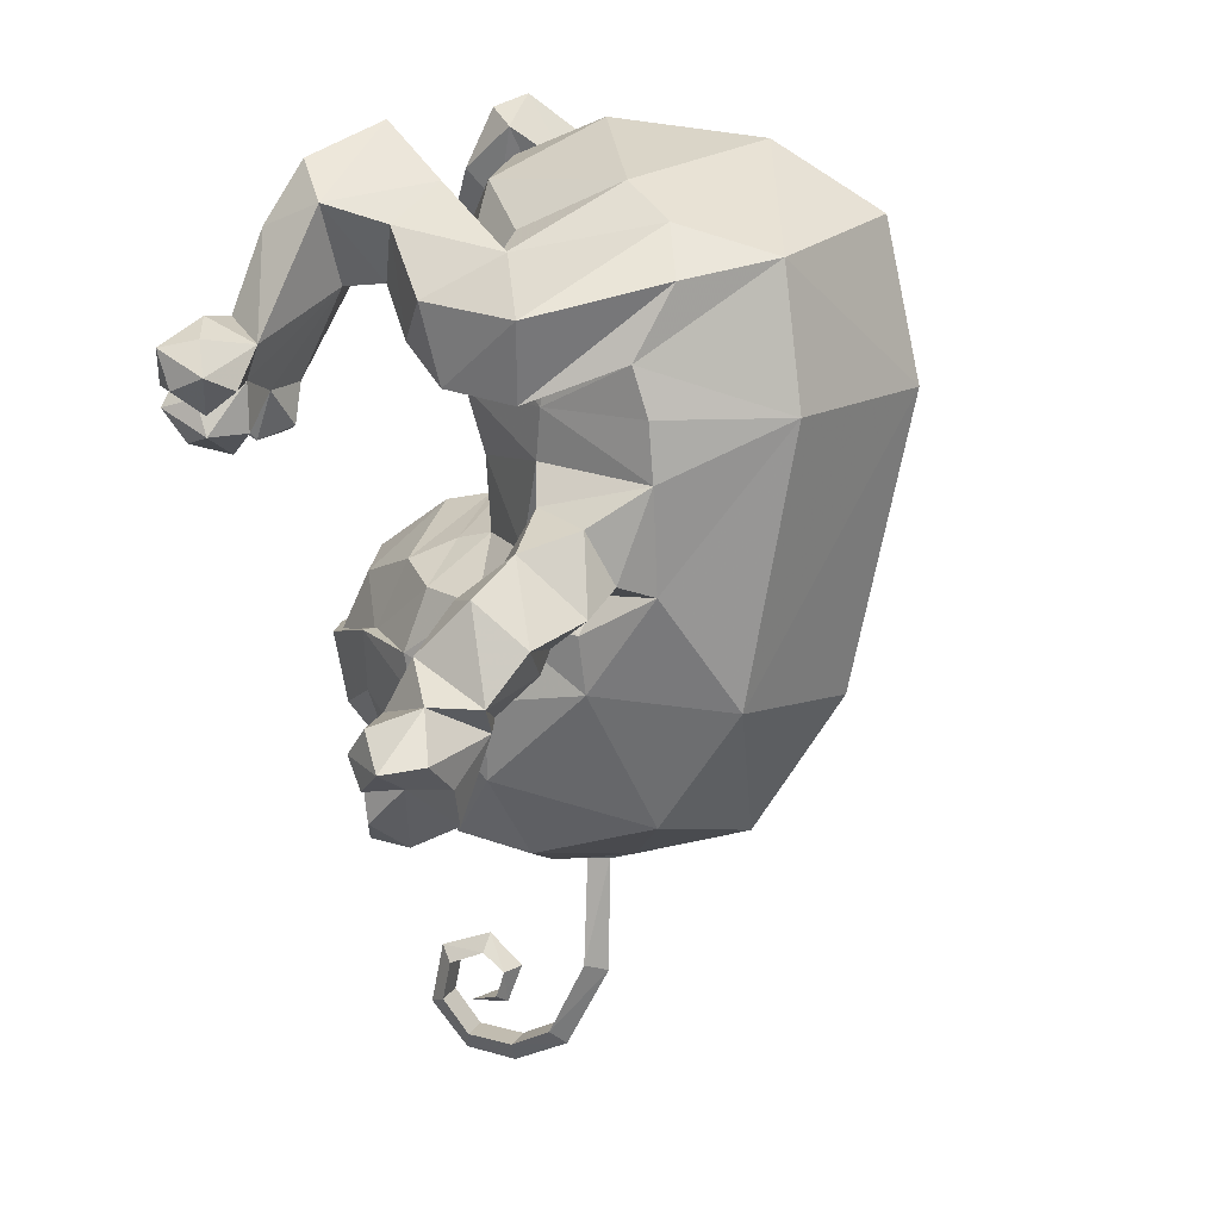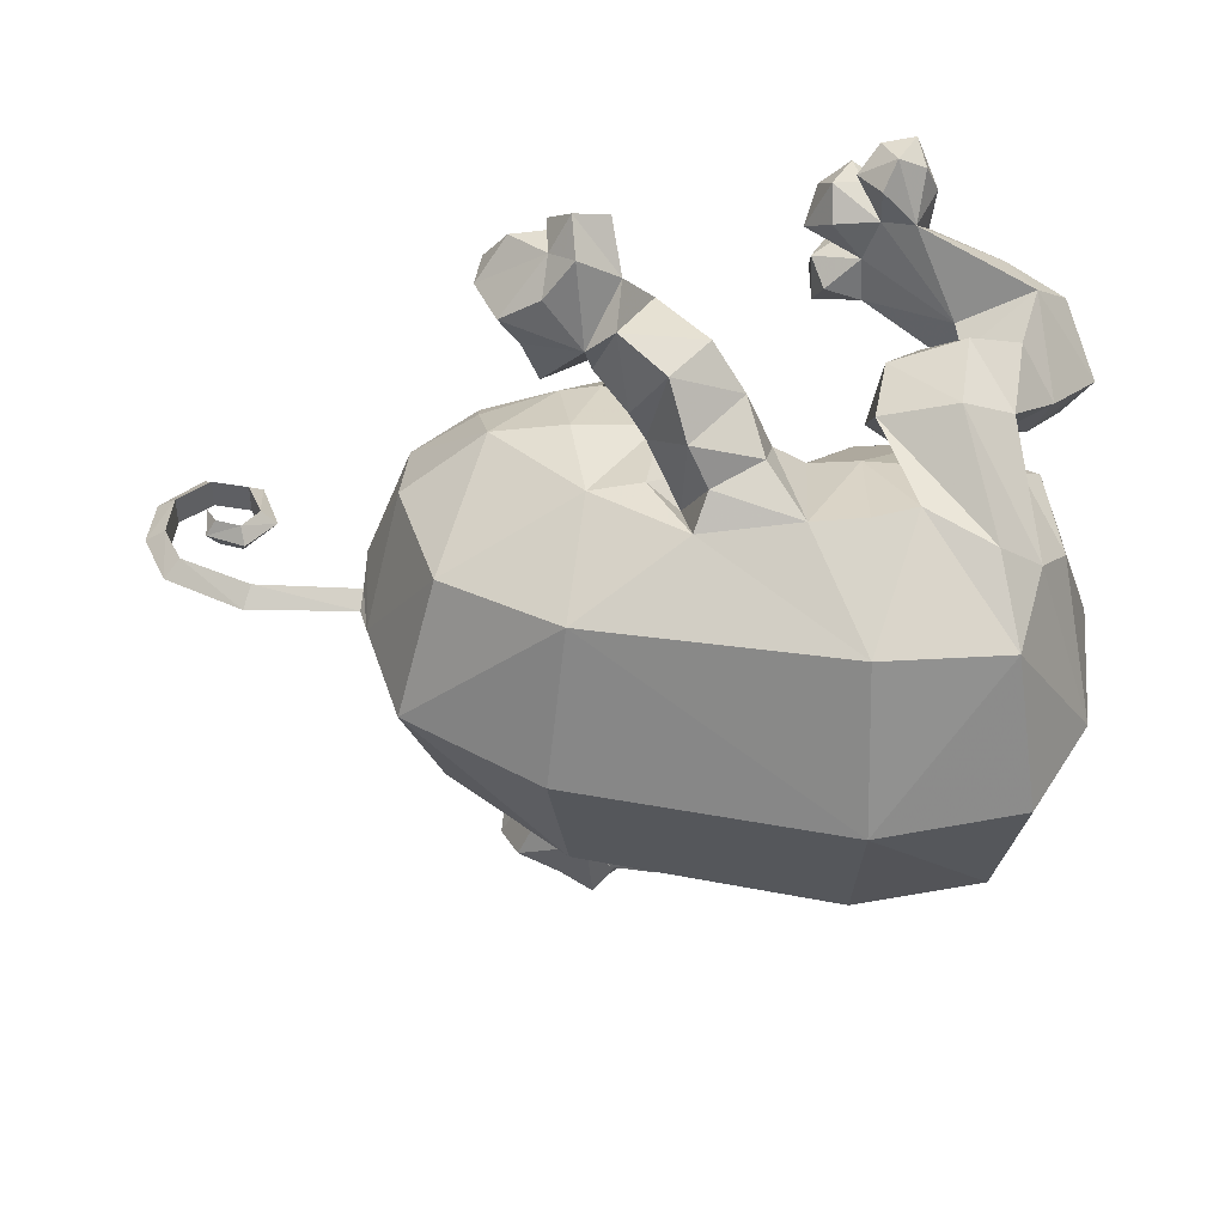
<metadata>
{"format":"obj","ext":"obj","renderer":"f3d","projection":"perspective","resolution":1024,"background":"white","views":[{"elev":14.0,"azim":-70.5,"up":"+Z"},{"elev":-45.2,"azim":-90.1,"up":"+Y"}]}
</metadata>
<code>
o nyorotono
v -0.8265 1.526 -6.121
v -0.9124 1.128 -5.336
v -1e-06 1.343 -5.217
v 0.9124 1.128 -5.336
v 0.8265 1.526 -6.121
v -1e-06 0.5577 -5.954
v 1.52 0.7781 -5.928
v 0.7599 0.0971 -5.876
v -1e-06 1.635 -6.198
v -1.52 0.7781 -5.928
v -0.76 0.0971 -5.876
v -1.489 0.3423 -4.997
v -1e-06 0.4537 -4.57
v 1.489 0.3423 -4.997
v -2.066 -0.1489 -5.179
v -2.244 0.08863 -5.96
v 2.244 0.08863 -5.96
v -1e-06 -0.1183 -5.904
v -1e-06 -0.1183 -5.904
v 1.233 -0.2086 -4.751
v 2.066 -0.1489 -5.179
v -1.233 -0.2086 -4.751
v -1e-06 -0.1552 -4.44
v -1.742 -2.922 -7.973
v -1e-06 -3.556 -8.461
v 1.742 -2.922 -7.973
v 2.455 -1.045 -7.364
v -2.628 -1.101 -6.349
v -1.674 0.8698 -5.882
v -1.273 1.006 -6.753
v -2.256 -0.02137 -6.497
v 1.674 0.8698 -5.882
v 2.256 -0.02137 -6.497
v -2.455 -1.045 -7.364
v 2.628 -1.101 -6.349
v -0.7497 1.514 -7.09
v -0.8251 1.664 -6.177
v -1e-06 1.922 -6.266
v 0.8251 1.664 -6.177
v 0.7497 1.514 -7.09
v -1e-06 1.727 -7.26
v 1.273 1.006 -6.753
v 0.004204 0.4644 -6.291
v 1.108 0.6254 -6.159
v -1.1 0.6254 -6.159
v 0.004208 0.8252 -6.007
v -0.8587 0.9003 -6.325
v 0.8587 0.9003 -6.325
v -3e-06 0.9635 -6.039
v -0.5724 1.127 -6.26
v -3e-06 1.183 -6.164
v 0.5724 1.127 -6.26
v -3e-06 1.086 -6.052
v -2.056 -4.05 -6.37
v 2.056 -4.05 -6.37
v -1e-06 -4.726 -6.611
v -1.306 -0.668 -4.636
v 2.673 -2.362 -6.147
v -2.673 -2.362 -6.147
v -2.491 -0.9591 -5.232
v 2.491 -0.9591 -5.232
v -1e-06 -0.3527 -4.361
v 1.306 -0.668 -4.636
v -2.811 -3.264 -4.891
v -3.039 -3.29 -3.568
v 2.811 -3.264 -4.891
v 3.039 -3.29 -3.568
v -2.548 -1.721 -3.476
v -1e-06 -0.2268 -3.63
v -2.756 -2.298 -5.43
v -2.142 -1.388 -4.634
v -1.481 -0.6744 -3.662
v 2.548 -1.721 -3.476
v 2.142 -1.388 -4.634
v 2.756 -2.298 -5.43
v 1.481 -0.6744 -3.662
v -2.189 -4.728 -2.86
v 2.189 -4.728 -2.86
v -2.677 -1.822 -2.829
v -3.061 -3.24 -2.832
v 3.061 -3.24 -2.832
v 2.677 -1.822 -2.829
v -1.774 -0.5454 -2.81
v 0 -5.533 -2.813
v 1e-06 0.114 -2.869
v 1.774 -0.5454 -2.81
v 1.83 -0.5138 -1.682
v 2.68 -1.912 -2.055
v 0 -3.682 0.002466
v 0 -1.66 0.1996
v -1.811 -2.555 -0.3445
v -2.68 -1.912 -2.055
v -1.83 -0.5138 -1.682
v 2.045 -4.47 -1.109
v 2.257 -3.206 -0.7437
v -3.054 -3.041 -2.226
v 3.054 -3.041 -2.226
v 0 -5.093 -0.8196
v 0 0.2058 -1.392
v -1.493 -0.7495 -0.4265
v 0.000395 -0.4758 -0.292
v -2.796 -3.461 -1.324
v -2.045 -4.47 -1.109
v 2.796 -3.461 -1.324
v 1.493 -0.7495 -0.4265
v 1.811 -2.555 -0.3445
v 2.04 -1.296 -0.933
v -2.257 -3.206 -0.7437
v -2.04 -1.296 -0.933
v 2.937 -1.874 -3.909
v 3.839 -1.929 -4.251
v 3.333 -1.381 -4.865
v 3.219 -2.892 -4.711
v 3.402 -2.582 -4.036
v 3.778 -2.735 -4.967
v 2.425 -2.446 -5.011
v 2.317 -1.826 -4.417
v 3.33 -2.147 -5.434
v 3.969 -1.213 -4.801
v 3.49 -1.271 -5.282
v 4.71 -1.99 -5.843
v 4.375 -2.364 -5.233
v 3.686 -2.129 -5.632
v 4.032 -1.739 -6.072
v 4.471 -1.698 -4.694
v 3.719 -0.9479 -5.804
v 4.618 -1.049 -5.339
v 5.041 -1.054 -7.39
v 4.852 -1.617 -7.138
v 4.109 -0.9917 -6.91
v 4.654 -0.6733 -5.962
v 3.912 -0.3934 -6.688
v 3.5 -0.5614 -6.625
v 5.702 -1.083 -5.646
v 5.59 -0.7541 -6.042
v 4.406 -1.878 -6.181
v 3.698 -0.9285 -6.215
v 3.789 -1.355 -6.82
v 5.52 -0.8606 -6.9
v 5.48 -1.358 -6.426
v 5.075 -1.468 -5.625
v 4.452 -0.5809 -6.843
v 5.003 -0.5973 -6.791
v 5.479 -0.8298 -6.367
v 5.711 -0.9471 -6.409
v 4.578 -0.6183 -7.307
v 5.148 -0.6223 -7.278
v 5.919 -1.304 -6.074
v 3.956 -0.5739 -7.074
v 5.54 -1.724 -6.094
v 5.096 -1.741 -6.563
v 4.445 -1.54 -6.942
v 3.535 -0.6697 -6.889
v -3.373 -1.414 -4.877
v -3.858 -1.973 -4.257
v -2.958 -1.88 -3.915
v -3.203 -2.918 -4.706
v -3.767 -2.784 -4.963
v -3.397 -2.607 -4.035
v -2.426 -2.446 -5.011
v -2.34 -1.816 -4.424
v -3.342 -2.186 -5.437
v -3.449 -1.376 -5.338
v -3.882 -1.25 -4.83
v -3.762 -2.218 -5.64
v -4.442 -2.362 -5.186
v -4.777 -1.973 -5.787
v -4.093 -1.807 -6.071
v -4.426 -1.672 -4.669
v -3.678 -1.047 -5.857
v -4.547 -1.032 -5.329
v -3.916 -1.084 -6.837
v -4.684 -1.624 -7.174
v -4.761 -1.051 -7.46
v -3.312 -0.719 -6.463
v -3.686 -0.5059 -6.594
v -4.562 -0.6742 -5.993
v -5.476 -0.6472 -6.221
v -5.688 -0.9482 -5.845
v -4.43 -1.906 -6.155
v -3.661 -1.479 -6.693
v -3.616 -1.047 -6.086
v -5.38 -1.271 -6.576
v -5.284 -0.7877 -7.056
v -5.124 -1.404 -5.719
v -4.213 -0.6335 -6.831
v -4.764 -0.5836 -6.868
v -5.325 -0.7454 -6.523
v -5.561 -0.8359 -6.601
v -4.268 -0.6703 -7.309
v -4.832 -0.6065 -7.372
v -5.86 -1.155 -6.3
v -3.69 -0.6919 -6.979
v -5.536 -1.618 -6.253
v -5.029 -1.7 -6.645
v -4.307 -1.59 -6.916
v -3.319 -0.8306 -6.729
v 1.397 -0.2394 -8.408
v 1.665 -1.296 -8.49
v 0.5317 -1.148 -8.946
v -0.5317 -1.148 -8.946
v -1.665 -1.296 -8.49
v -1.397 -0.2394 -8.408
v -2e-06 0.6772 -8.326
v -0.8187 0.8947 -7.715
v -1.815 0.1099 -7.523
v -2.028 -0.226 -7.516
v -1e-06 -2.045 -8.938
v 1.815 0.1099 -7.523
v 0.8187 0.8947 -7.715
v 2.028 -0.226 -7.516
v 0.1675 -1.467 -9.002
v -0.1675 -1.467 -9.002
v -1e-06 -1.707 -9.039
v 0.2094 -1.433 -10.44
v -1e-06 -1.691 -10.54
v -0.2094 -1.433 -10.44
v 0.2094 -0.954 -11.4
v -1e-06 -1.122 -11.61
v -1e-06 -0.4026 -11.93
v 0.2094 -0.4362 -11.64
v -0.2094 -0.954 -11.4
v -0.2094 -0.4362 -11.64
v 1e-06 0.2646 -11.85
v 0.2094 0.1625 -11.58
v -0.2094 0.1625 -11.58
v 0.2094 0.4082 -10.63
v 0.2094 0.5118 -11.14
v 1e-06 0.7537 -11.27
v -0.2094 0.5118 -11.14
v -0.2094 0.4082 -10.63
v 1e-06 0.5933 -10.47
v 0.2094 -0.05457 -10.44
v -0.2094 -0.05457 -10.44
v 0.2094 -0.34 -10.67
v 0 -0.07465 -10.23
v 0 -0.3069 -11.15
v 0 -0.5069 -10.62
v -0.2094 -0.34 -10.67
v 0.2094 -0.2324 -11.01
v -0.2094 -0.2324 -11.01
v 0 0.1903 -11.18
v -3.379 -1.819 -2.707
v -2.376 -1.063 -1.876
v -2.777 -1.383 -1.137
v -3.699 -1.939 -1.708
v -2.686 -1.17 -2.749
v -3.314 -1.693 -1.023
v -3.507 -0.9725 -2.535
v -3.276 -0.4551 -2.067
v -2.54 -0.6014 -0.3513
v -1.961 -0.4584 -0.6072
v -3.765 -0.8156 -1.533
v -3.24 -0.2723 -0.7822
v -2.933 -0.0827 -1.481
v -2.188 -0.1539 -1.327
v -3.081 1.539 -2.281
v -2.451 1.306 -1.294
v -1.962 0.4932 -1.128
v -3.323 1.245 -0.849
v -4.098 0.9669 -2.058
v -3.477 0.4732 -0.5427
v -2.969 0.4457 -1.535
v -2.861 1.042 -2.663
v -3.64 1.506 -1.826
v -1.857 0.905 -0.6499
v -1.686 0.2369 -0.0899
v -3.049 0.8478 -0.09928
v -1.958 0.5602 0.1249
v -2.231 0.1864 0.2859
v -3.434 1.151 -2.689
v -4.012 1.152 -2.485
v -3.314 1.878 -2.347
v -3.891 1.88 -2.143
v -4.197 1.564 -1.751
v -2.752 1.772 -2.32
v -3.657 1.527 -3.411
v -4.36 1.495 -3.092
v -4.052 1.894 -3.237
v -3.555 2.14 -3.123
v -3.409 1.674 -2.998
v -4.258 2.109 -2.804
v -2.898 1.731 -3.301
v -2.576 1.913 -2.987
v -2.678 1.299 -3.275
v -4.83 1.682 -2.507
v -4.917 1.227 -2.323
v -4.815 1.841 -2.035
v -4.553 1.393 -2.805
v -4.574 0.9934 -2.509
v -3.283 1.415 -3.306
v -3.043 1.037 -3.149
v -2.881 2.012 -2.691
v -3.963 1.162 -3.088
v -4.659 1.387 -1.938
v -2.602 1.432 -2.769
v -3.181 2.029 -3.018
v -3.8 2.134 -2.622
v -4.449 2.006 -2.518
v -4.281 1.941 -2.038
v -4.263 1.664 -2.671
v -4.284 1.648 -2.629
v -3.368 1.659 -2.98
v 3.379 -1.819 -2.707
v 2.777 -1.383 -1.137
v 2.26 -1.025 -1.877
v 3.698 -1.939 -1.708
v 2.686 -1.17 -2.749
v 3.313 -1.693 -1.023
v 3.276 -0.4551 -2.067
v 3.507 -0.9725 -2.535
v 2.546 -0.6011 -0.3505
v 1.966 -0.4581 -0.6063
v 3.765 -0.8156 -1.533
v 2.933 -0.0827 -1.481
v 3.24 -0.2723 -0.7822
v 2.188 -0.1539 -1.327
v 1.962 0.4932 -1.128
v 2.451 1.306 -1.294
v 3.081 1.539 -2.281
v 3.477 0.4732 -0.5427
v 4.098 0.9669 -2.058
v 3.323 1.245 -0.849
v 4.012 1.152 -2.485
v 2.969 0.4457 -1.535
v 2.861 1.042 -2.663
v 3.64 1.506 -1.826
v 1.686 0.2369 -0.08989
v 1.857 0.905 -0.6499
v 1.958 0.5602 0.1249
v 3.049 0.8478 -0.09928
v 2.231 0.1864 0.2859
v 3.434 1.151 -2.689
v 3.891 1.88 -2.143
v 3.314 1.878 -2.347
v 2.752 1.772 -2.32
v 4.052 1.894 -3.237
v 4.36 1.495 -3.092
v 3.657 1.527 -3.411
v 3.409 1.674 -2.998
v 3.555 2.14 -3.123
v 4.258 2.109 -2.804
v 4.197 1.564 -1.751
v 2.678 1.299 -3.275
v 2.576 1.913 -2.987
v 2.898 1.731 -3.301
v 4.815 1.841 -2.035
v 4.917 1.227 -2.323
v 4.83 1.682 -2.507
v 4.574 0.9934 -2.509
v 4.553 1.393 -2.805
v 3.043 1.037 -3.149
v 3.283 1.415 -3.306
v 2.881 2.012 -2.691
v 3.963 1.162 -3.088
v 4.659 1.387 -1.938
v 2.602 1.432 -2.769
v 3.181 2.029 -3.018
v 3.8 2.134 -2.622
v 4.281 1.941 -2.038
v 4.449 2.006 -2.518
v 4.263 1.664 -2.671
v 4.284 1.648 -2.629
v 3.368 1.659 -2.98
f 12 10 15
f 12 2 10
f 1 10 2
f 3 1 2
f 13 3 2
f 2 12 13
f 23 13 12
f 12 22 23
f 15 22 12
f 15 57 22
f 62 22 57
f 62 23 22
f 20 23 62
f 20 14 23
f 21 14 20
f 20 63 21
f 62 63 20
f 9 1 3
f 3 5 9
f 4 5 3
f 4 7 5
f 14 7 4
f 14 21 7
f 14 13 23
f 14 4 13
f 3 13 4
f 8 17 18
f 8 7 17
f 6 7 8
f 6 5 7
f 9 5 6
f 6 1 9
f 10 1 6
f 6 11 10
f 16 10 11
f 11 18 16
f 16 15 10
f 16 60 15
f 28 60 16
f 28 59 60
f 34 59 28
f 28 31 34
f 16 31 28
f 16 29 31
f 30 31 29
f 60 57 15
f 60 59 70
f 21 17 7
f 21 61 17
f 63 61 21
f 32 33 42
f 32 17 33
f 35 33 17
f 35 27 33
f 58 27 35
f 35 61 58
f 17 61 35
f 75 58 61
f 45 18 11
f 45 43 18
f 47 43 45
f 47 48 43
f 52 48 47
f 47 50 52
f 51 52 50
f 44 43 48
f 44 18 43
f 8 18 44
f 44 6 8
f 44 46 6
f 48 46 44
f 48 49 46
f 47 46 49
f 47 45 46
f 6 46 45
f 45 11 6
f 50 53 51
f 50 47 53
f 49 53 47
f 49 48 53
f 52 53 48
f 52 51 53
f 58 26 27
f 58 55 26
f 66 55 58
f 66 78 55
f 67 78 66
f 67 81 78
f 82 81 67
f 82 97 81
f 88 97 82
f 88 304 97
f 308 304 88
f 308 311 304
f 310 311 308
f 310 314 311
f 316 314 310
f 316 309 314
f 312 309 316
f 312 305 309
f 313 305 312
f 313 306 305
f 317 306 313
f 317 308 306
f 310 308 317
f 317 315 310
f 318 315 317
f 318 325 315
f 326 325 318
f 326 333 325
f 324 325 333
f 324 322 325
f 321 325 322
f 321 315 325
f 316 315 321
f 316 310 315
f 97 78 81
f 97 94 78
f 104 94 97
f 104 95 94
f 307 95 104
f 307 309 95
f 314 309 307
f 307 311 314
f 304 311 307
f 307 104 304
f 97 304 104
f 88 306 308
f 88 107 306
f 305 306 107
f 107 106 305
f 95 305 106
f 95 309 305
f 321 312 316
f 321 332 312
f 331 332 321
f 321 323 331
f 322 323 321
f 322 327 323
f 343 327 322
f 343 334 327
f 320 327 334
f 320 319 327
f 318 319 320
f 318 329 319
f 328 329 318
f 318 317 328
f 313 328 317
f 313 332 328
f 312 332 313
f 319 323 327
f 332 330 328
f 320 326 318
f 320 336 326
f 335 336 320
f 320 334 335
f 67 73 82
f 67 110 73
f 114 110 67
f 114 111 110
f 115 111 114
f 115 122 111
f 118 122 115
f 118 123 122
f 112 123 118
f 112 120 123
f 111 120 112
f 111 119 120
f 125 119 111
f 111 122 125
f 112 110 111
f 112 117 110
f 118 117 112
f 118 116 117
f 115 116 118
f 115 113 116
f 114 113 115
f 114 67 113
f 66 113 67
f 66 116 113
f 75 116 66
f 75 74 116
f 61 74 75
f 61 63 74
f 66 58 75
f 74 117 116
f 74 73 117
f 110 117 73
f 89 94 95
f 89 98 94
f 103 98 89
f 103 84 98
f 77 84 103
f 77 54 84
f 64 54 77
f 64 59 54
f 70 59 64
f 64 160 70
f 157 160 64
f 157 158 160
f 159 158 157
f 159 155 158
f 156 155 159
f 156 154 155
f 161 154 156
f 161 162 154
f 160 162 161
f 160 158 162
f 166 162 158
f 166 165 162
f 154 162 165
f 165 163 154
f 155 154 163
f 163 164 155
f 169 155 164
f 169 166 155
f 158 155 166
f 84 94 98
f 84 78 94
f 55 78 84
f 84 56 55
f 54 56 84
f 54 25 56
f 24 25 54
f 24 208 25
f 202 208 24
f 202 201 208
f 203 201 202
f 203 204 201
f 205 204 203
f 205 41 204
f 36 41 205
f 25 55 56
f 25 26 55
f 208 26 25
f 208 199 26
f 200 199 208
f 200 198 199
f 204 198 200
f 204 210 198
f 41 210 204
f 41 40 210
f 201 204 200
f 59 24 54
f 59 34 24
f 108 103 89
f 108 102 103
f 246 102 108
f 246 243 102
f 249 243 246
f 249 247 243
f 250 247 249
f 250 256 247
f 255 256 250
f 255 259 256
f 263 259 255
f 263 264 259
f 271 264 263
f 263 272 271
f 261 272 263
f 263 262 261
f 255 262 263
f 255 254 262
f 250 254 255
f 250 253 254
f 249 253 250
f 249 246 253
f 248 253 246
f 248 254 253
f 251 254 248
f 251 262 254
f 270 262 251
f 270 268 262
f 260 262 268
f 260 261 262
f 265 261 260
f 265 275 261
f 274 275 265
f 265 257 274
f 258 257 265
f 258 259 257
f 266 259 258
f 266 267 259
f 256 259 267
f 267 252 256
f 270 252 267
f 270 251 252
f 245 252 251
f 245 244 252
f 109 244 245
f 109 92 244
f 247 244 92
f 247 256 244
f 252 244 256
f 265 260 258
f 267 269 270
f 92 243 247
f 92 96 243
f 79 96 92
f 79 80 96
f 65 80 79
f 65 77 80
f 64 77 65
f 65 157 64
f 159 157 65
f 65 156 159
f 68 156 65
f 68 161 156
f 71 161 68
f 71 160 161
f 70 160 71
f 71 60 70
f 57 60 71
f 79 68 65
f 77 96 80
f 77 103 96
f 102 96 103
f 102 243 96
f 108 248 246
f 108 245 248
f 91 245 108
f 91 109 245
f 248 245 251
f 264 257 259
f 264 276 257
f 273 257 276
f 273 274 257
f 30 37 36
f 30 29 37
f 42 39 32
f 42 40 39
f 38 36 37
f 38 41 36
f 40 41 38
f 38 39 40
f 19 29 16
f 19 37 29
f 38 37 19
f 19 39 38
f 32 39 19
f 19 17 32
f 82 87 88
f 82 86 87
f 73 86 82
f 73 76 86
f 74 76 73
f 74 63 76
f 69 76 63
f 69 85 76
f 72 85 69
f 72 83 85
f 68 83 72
f 68 79 83
f 93 83 79
f 93 99 83
f 85 83 99
f 99 86 85
f 87 86 99
f 85 86 76
f 79 92 93
f 72 71 68
f 72 57 71
f 69 57 72
f 69 62 57
f 63 62 69
f 123 121 122
f 123 124 121
f 120 124 123
f 120 126 124
f 119 126 120
f 119 127 126
f 125 127 119
f 125 121 127
f 122 121 125
f 124 136 121
f 124 126 136
f 137 136 126
f 137 138 136
f 153 138 137
f 153 130 138
f 149 130 153
f 149 142 130
f 132 142 149
f 132 131 142
f 133 131 132
f 133 137 131
f 153 137 133
f 133 132 153
f 149 153 132
f 127 137 126
f 127 131 137
f 141 131 127
f 141 134 131
f 148 134 141
f 148 135 134
f 145 135 148
f 145 144 135
f 140 144 145
f 140 139 144
f 128 139 140
f 128 147 139
f 146 147 128
f 128 130 146
f 129 130 128
f 129 152 130
f 136 152 129
f 136 138 152
f 130 152 138
f 135 131 134
f 135 144 131
f 143 131 144
f 143 142 131
f 146 142 143
f 146 130 142
f 139 143 144
f 139 147 143
f 146 143 147
f 121 141 127
f 121 136 141
f 150 141 136
f 150 148 141
f 140 148 150
f 140 145 148
f 140 129 128
f 140 151 129
f 150 151 140
f 150 136 151
f 129 151 136
f 166 167 165
f 166 169 167
f 171 167 169
f 171 185 167
f 177 185 171
f 177 179 185
f 178 179 177
f 178 192 179
f 189 192 178
f 189 183 192
f 188 183 189
f 188 184 183
f 187 184 188
f 187 191 184
f 190 191 187
f 187 186 190
f 177 186 187
f 177 176 186
f 175 176 177
f 175 197 176
f 182 197 175
f 182 181 197
f 180 181 182
f 180 196 181
f 173 196 180
f 173 172 196
f 174 172 173
f 174 190 172
f 191 190 174
f 174 184 191
f 183 184 174
f 174 173 183
f 195 183 173
f 195 194 183
f 180 194 195
f 180 185 194
f 167 185 180
f 180 168 167
f 170 168 180
f 170 163 168
f 164 163 170
f 170 171 164
f 182 171 170
f 182 177 171
f 175 177 182
f 171 169 164
f 173 180 195
f 182 170 180
f 168 165 167
f 168 163 165
f 188 177 187
f 188 178 177
f 189 178 188
f 186 172 190
f 186 193 172
f 176 193 186
f 176 197 193
f 172 193 197
f 197 181 172
f 196 172 181
f 192 185 179
f 192 194 185
f 183 194 192
f 199 27 26
f 34 202 24
f 34 203 202
f 207 203 34
f 207 206 203
f 31 206 207
f 31 30 206
f 205 206 30
f 205 203 206
f 34 31 207
f 36 205 30
f 42 210 40
f 42 209 210
f 33 209 42
f 33 211 209
f 27 211 33
f 27 198 211
f 199 198 27
f 198 209 211
f 198 210 209
f 200 212 201
f 242 241 240
f 208 212 200
f 208 214 212
f 213 214 208
f 213 217 214
f 216 214 217
f 216 215 214
f 212 214 215
f 215 213 212
f 217 213 215
f 201 213 208
f 201 212 213
f 216 218 215
f 216 219 218
f 222 219 216
f 222 223 219
f 220 219 223
f 220 221 219
f 218 219 221
f 216 217 222
f 218 217 215
f 218 222 217
f 222 221 223
f 222 218 221
f 227 230 228
f 227 231 230
f 229 230 231
f 229 224 230
f 228 224 229
f 228 225 224
f 226 225 228
f 228 230 226
f 229 227 228
f 229 232 227
f 231 232 229
f 224 226 230
f 224 220 226
f 225 220 224
f 225 221 220
f 223 226 220
f 223 225 226
f 221 225 223
f 241 239 240
f 241 237 239
f 242 237 241
f 242 240 237
f 235 237 240
f 235 238 237
f 236 238 235
f 236 239 238
f 234 239 236
f 234 235 239
f 233 235 234
f 233 236 235
f 232 236 233
f 232 234 236
f 231 234 232
f 231 233 234
f 227 233 231
f 227 232 233
f 237 238 239
f 239 235 240
f 89 95 106
f 91 108 89
f 87 107 88
f 87 105 107
f 99 105 87
f 99 101 105
f 100 101 99
f 100 90 101
f 91 90 100
f 91 89 90
f 106 90 89
f 106 105 90
f 107 105 106
f 90 105 101
f 93 100 99
f 93 109 100
f 92 109 93
f 100 109 91
f 258 269 266
f 258 268 269
f 260 268 258
f 269 267 266
f 268 270 269
f 331 329 330
f 331 319 329
f 323 319 331
f 329 328 330
f 330 332 331
f 278 279 277
f 278 282 279
f 280 279 282
f 280 277 279
f 277 281 271
f 277 280 281
f 273 281 280
f 273 271 281
f 280 298 273
f 280 282 298
f 274 298 282
f 274 273 298
f 285 283 284
f 285 291 283
f 297 283 291
f 297 284 283
f 288 286 287
f 288 299 286
f 289 286 299
f 289 287 286
f 289 290 287
f 289 272 290
f 302 272 289
f 302 274 272
f 299 274 302
f 299 300 274
f 288 300 299
f 288 275 300
f 274 300 275
f 302 289 299
f 290 261 287
f 290 272 261
f 285 292 291
f 285 264 292
f 296 264 285
f 296 276 264
f 284 276 296
f 296 285 284
f 292 271 291
f 292 264 271
f 293 273 276
f 293 297 273
f 284 297 293
f 293 276 284
f 297 303 273
f 297 291 303
f 271 303 291
f 271 273 303
f 272 294 271
f 272 278 294
f 301 278 272
f 301 282 278
f 274 282 301
f 301 272 274
f 294 277 271
f 294 278 277
f 275 295 261
f 275 288 295
f 287 295 288
f 287 261 295
f 339 337 338
f 339 341 337
f 342 337 341
f 342 338 337
f 333 340 339
f 333 335 340
f 341 340 335
f 341 339 340
f 335 359 341
f 335 334 359
f 342 359 334
f 342 341 359
f 345 346 344
f 345 358 346
f 353 346 358
f 353 344 346
f 348 349 347
f 348 351 349
f 361 349 351
f 361 347 349
f 348 350 351
f 348 322 350
f 324 350 322
f 324 351 350
f 363 351 324
f 363 361 351
f 334 361 363
f 334 360 361
f 343 360 334
f 343 347 360
f 361 360 347
f 324 334 363
f 353 352 344
f 353 333 352
f 326 352 333
f 326 344 352
f 357 344 326
f 357 345 344
f 336 345 357
f 357 326 336
f 354 336 335
f 354 345 336
f 358 345 354
f 354 335 358
f 364 358 335
f 364 353 358
f 333 353 364
f 364 335 333
f 333 355 324
f 333 339 355
f 338 355 339
f 338 324 355
f 362 324 338
f 362 334 324
f 342 334 362
f 362 338 342
f 322 356 343
f 322 348 356
f 347 356 348
f 347 343 356

</code>
